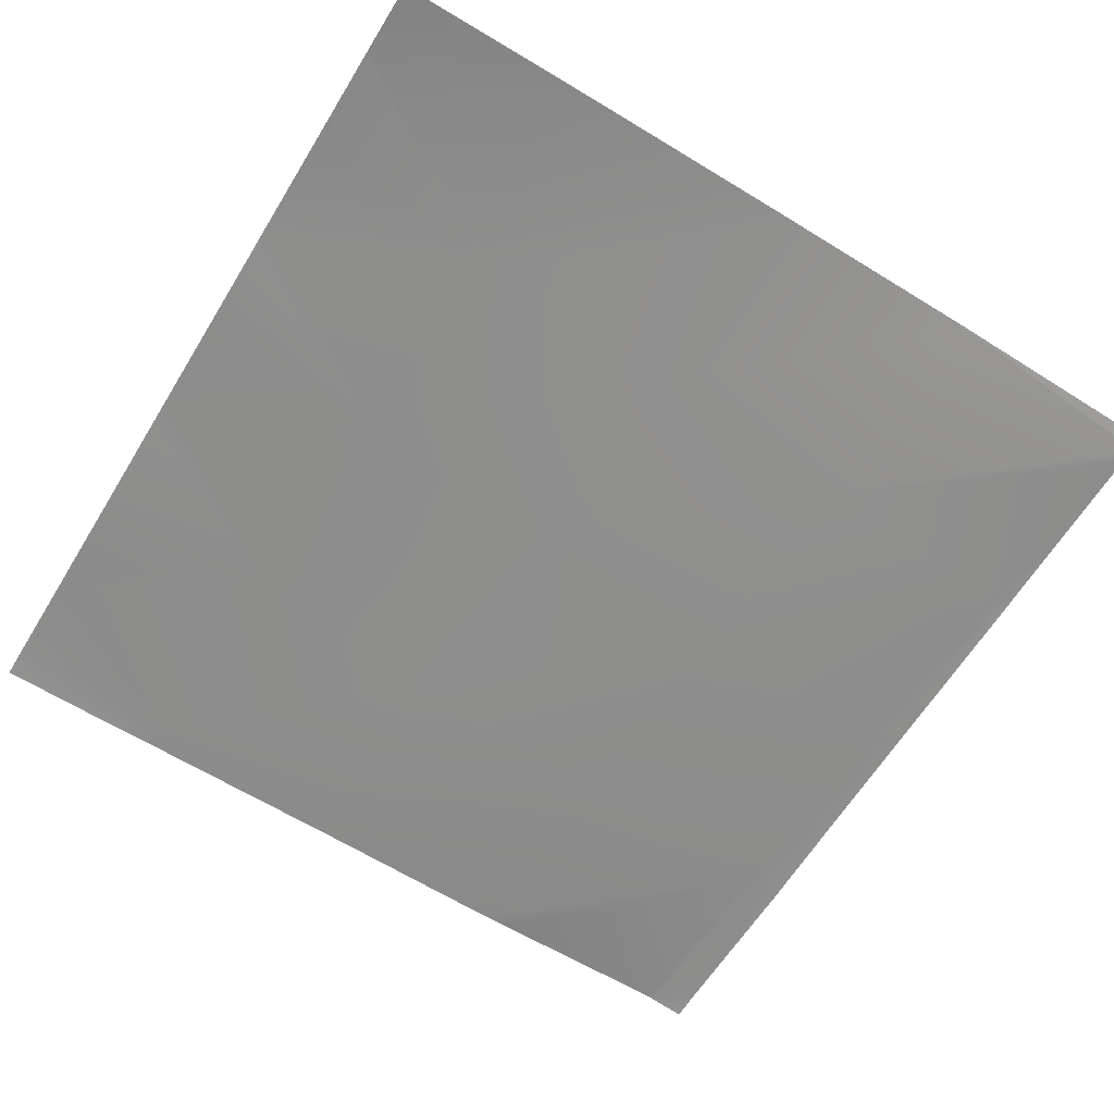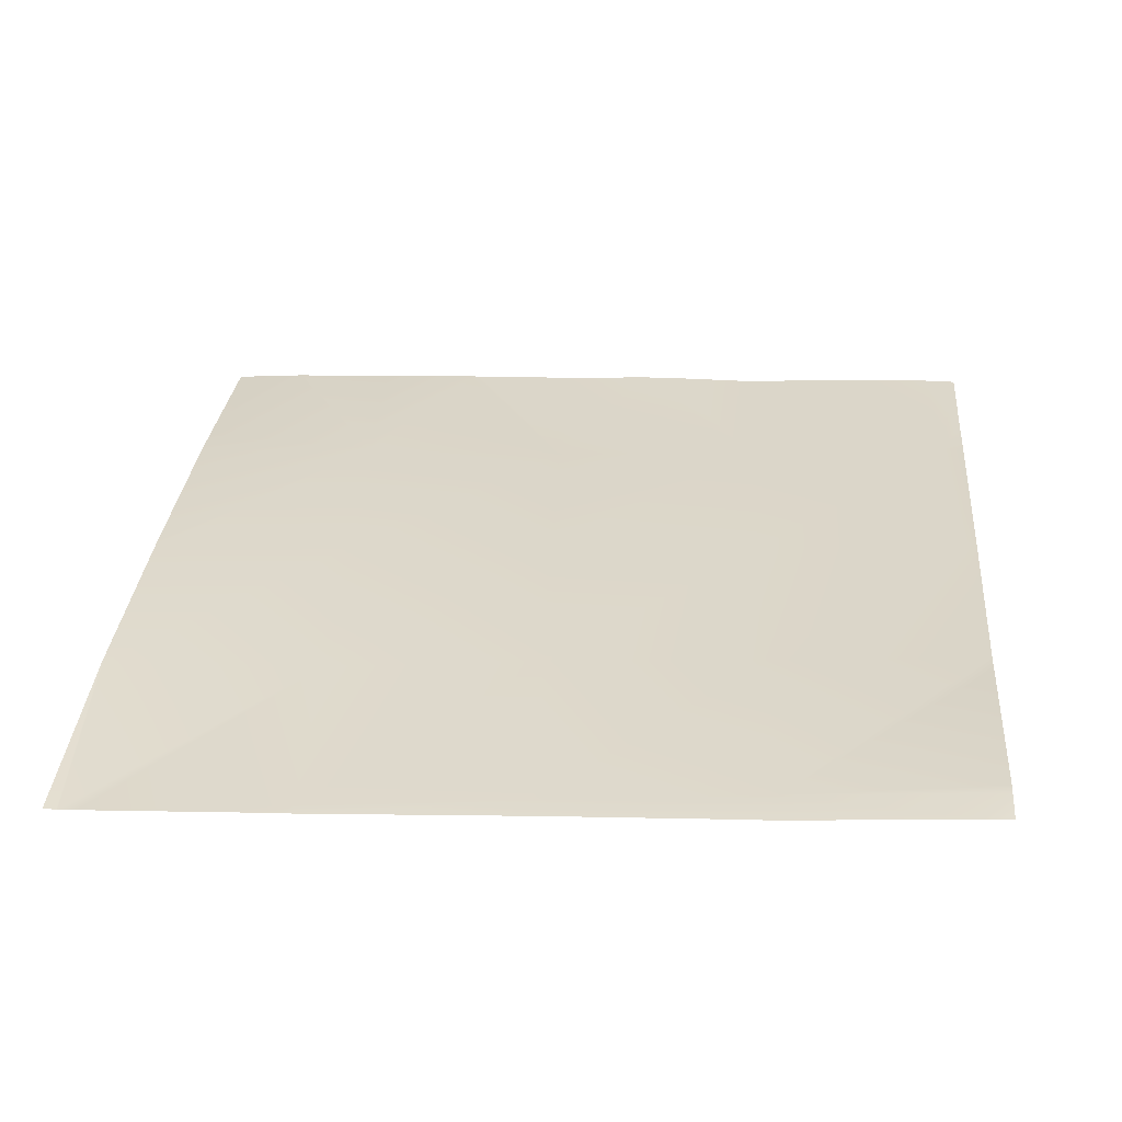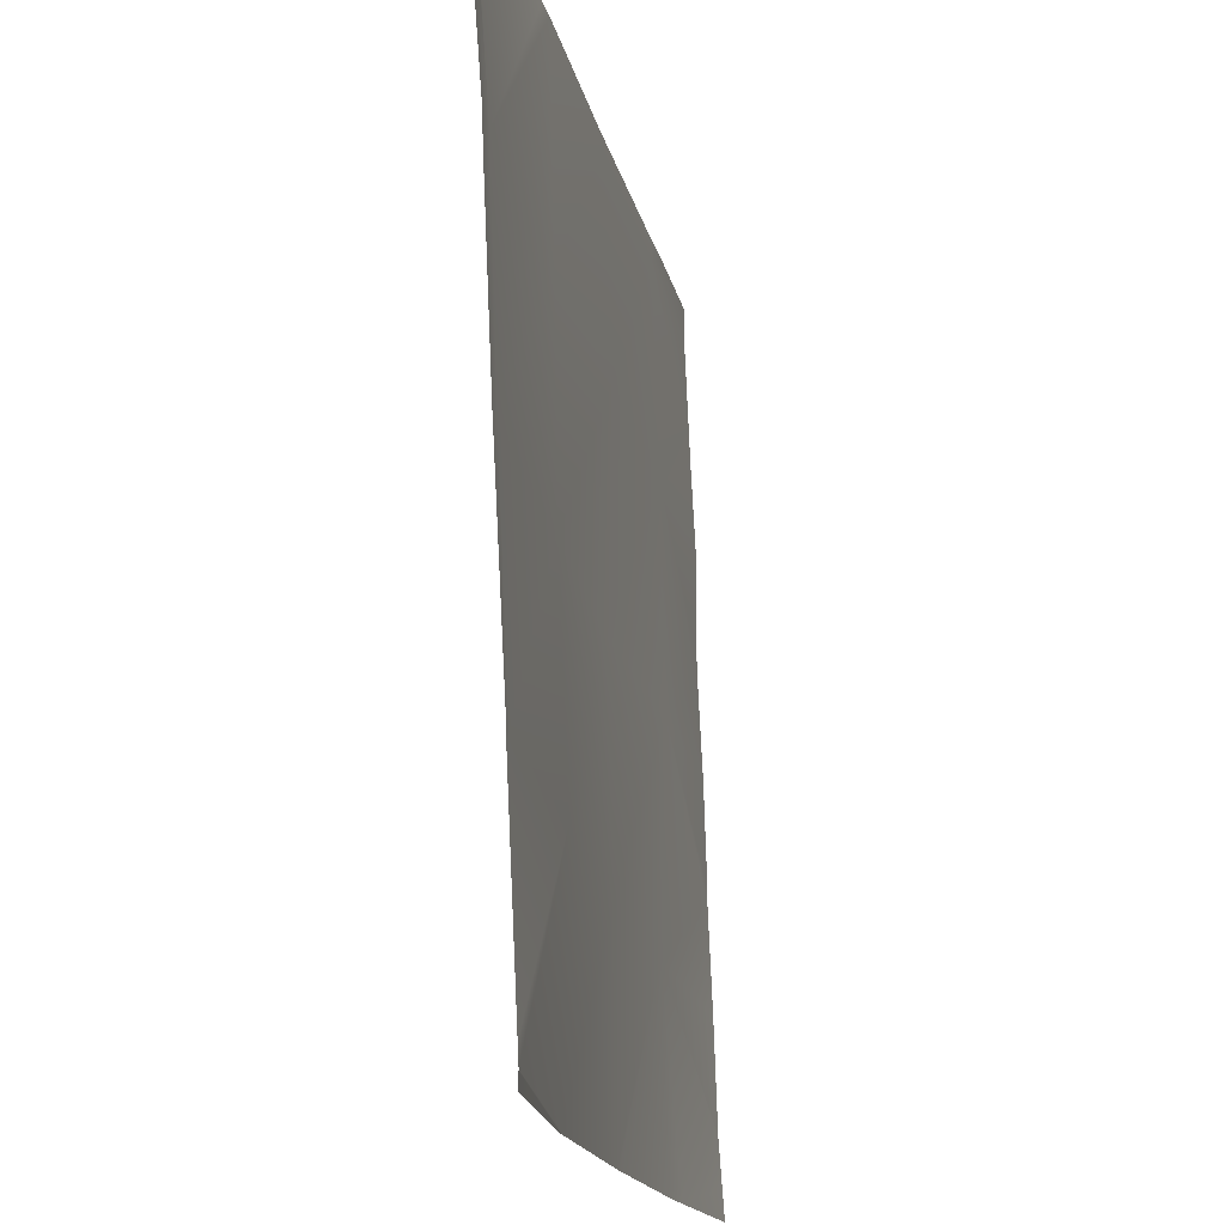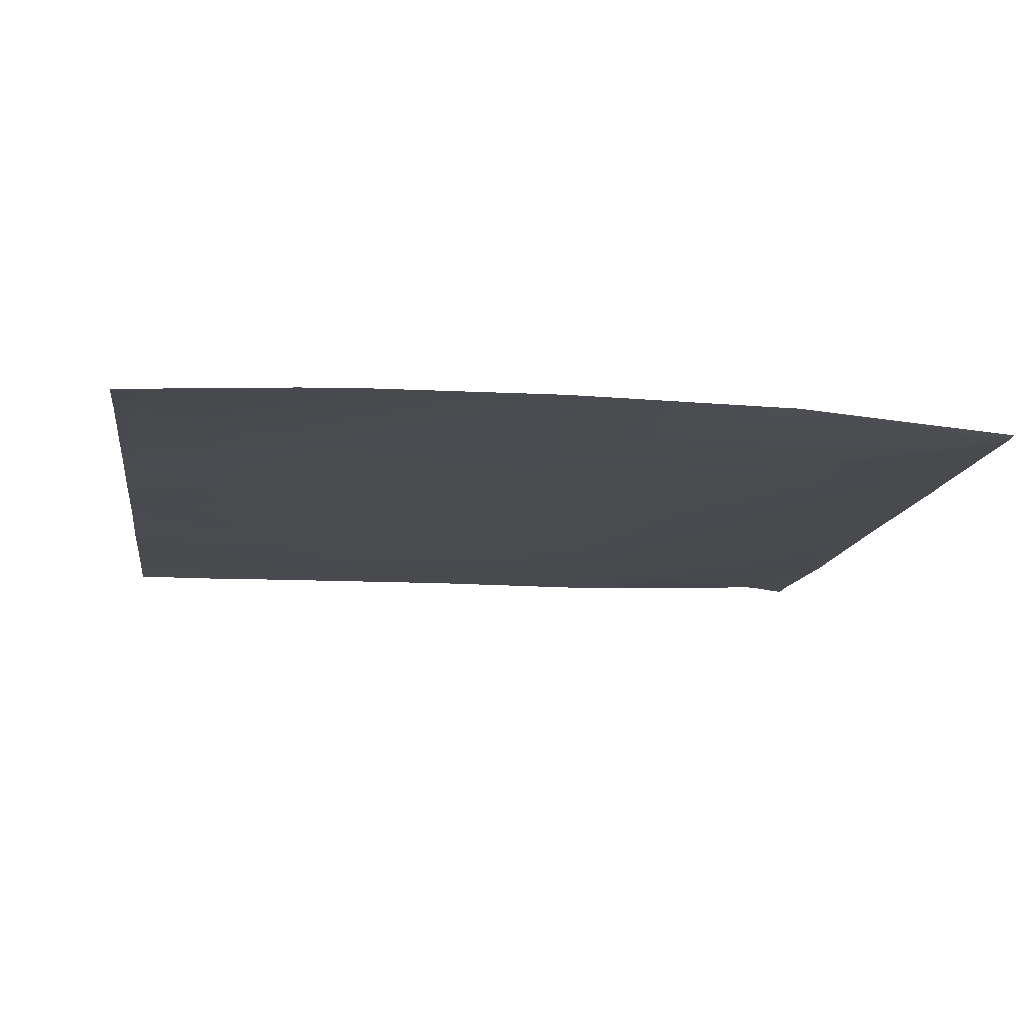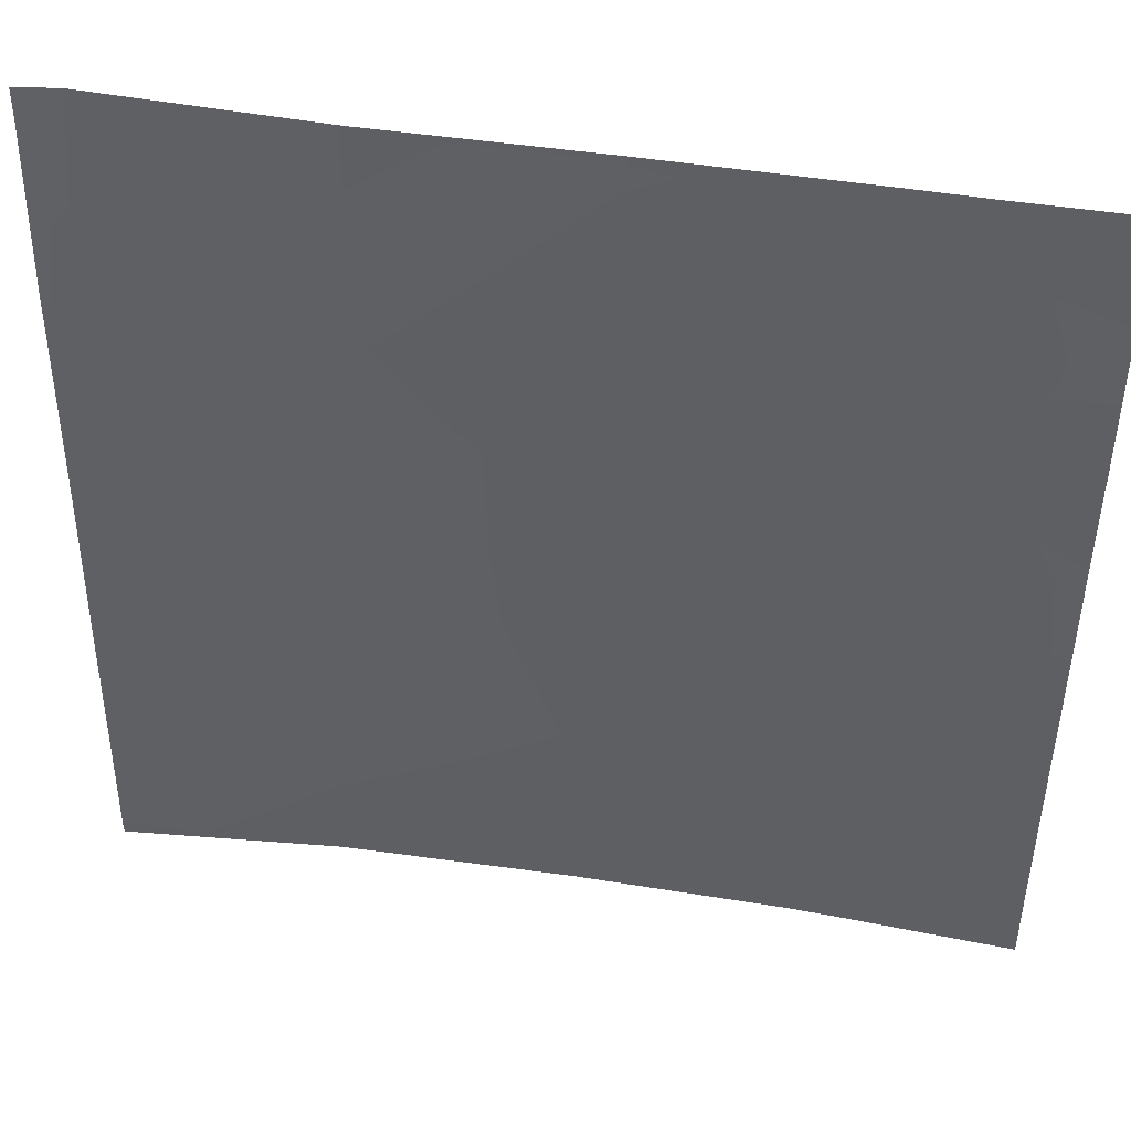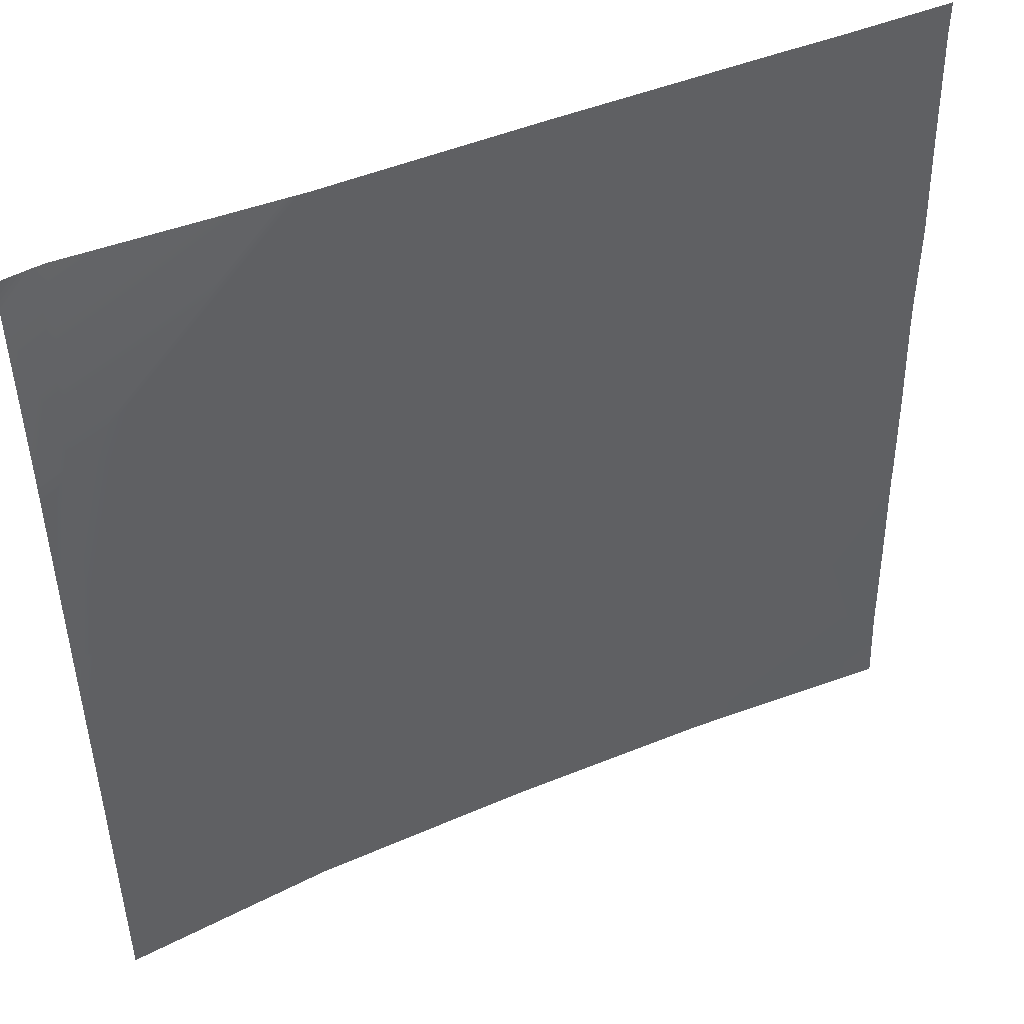
<metadata>
{"format":"obj","ext":"obj","renderer":"f3d","projection":"perspective","resolution":1024,"background":"white","views":[{"elev":-66.1,"azim":148.5,"up":"+Y"},{"elev":31.0,"azim":-85.0,"up":"+Y"},{"elev":-16.7,"azim":-79.1,"up":"+Z"},{"elev":-15.4,"azim":172.1,"up":"+Y"},{"elev":46.9,"azim":9.8,"up":"+Z"},{"elev":46.3,"azim":-25.8,"up":"+Z"}]}
</metadata>
<code>
v -152.1 4.274 0
v -152.1 4.276 0.05061
v -152.1 4.277 0
v -160 3.598 0.5053
v -151.6 4.2 8.028
v -160 3.599 0.4724
v -151.1 4.29 0
v -144.1 4.401 0
v -143.7 4.528 7.606
v -160 3.599 0.4722
v -160 3.624 0
v -160 3.628 1.126
v -160 3.963 8.101
v -159.6 3.993 8.45
v -134.3 4.234 0
v -128 3.966 1.108
v -128.1 3.891 0
v -128 4.081 2.738
v -136.1 4.311 0
v -143.7 4.405 0
v -135.7 4.612 7.184
v -128 3.889 0
v -128 4.085 2.827
v -160 3.966 8.471
v -159.2 4.454 16.43
v -160 4.356 15.7
v -143.2 4.897 15.58
v -128 4.212 6.78
v -135.3 4.495 15.16
v -128 4.371 10.53
v -151.2 4.642 16
v -150.8 4.85 23.98
v -142.8 4.761 23.56
v -160 4.4 16.47
v -158.8 4.846 24.4
v -160 4.71 23.29
v -128 4.476 14.78
v -128 4.644 18.32
v -128 4.364 11.04
v -134.8 4.717 23.14
v -128 4.67 19.26
v -160 5.239 30.89
v -160 4.75 24.47
v -158.8 5.425 32
v -158.4 5.457 32
v -150.4 5.144 31.96
v -142.4 5.142 31.54
v -128 4.657 22.78
v -128 4.825 26.12
v -128 4.88 27.48
v -134.4 5.043 31.12
v -160 5.272 32
v -142.4 5.161 32
v -150.3 5.146 32
v -128 5.01 32
v -132.4 5.029 32
v -128 5.011 31.82
v -128 5.017 30.78
v -134.4 5.072 32
v -141.9 5.152 32
v -150.4 5.146 32
v -151.2 5.178 32
f 1 2 3
f 2 4 5
f 2 6 4
f 3 2 7
f 8 2 9
f 8 7 2
f 1 6 2
f 1 10 6
f 10 1 11
f 12 13 14
f 15 16 17
f 15 18 16
f 19 20 21
f 22 17 16
f 18 21 23
f 18 15 21
f 15 19 21
f 5 12 14
f 5 4 12
f 9 2 5
f 24 25 14
f 24 26 25
f 24 14 13
f 5 27 9
f 28 23 21
f 9 29 21
f 28 21 30
f 8 21 20
f 8 9 21
f 14 31 5
f 25 32 31
f 31 14 25
f 27 5 31
f 31 33 27
f 34 25 26
f 34 35 25
f 34 36 35
f 37 29 38
f 39 29 37
f 27 29 9
f 27 40 29
f 40 38 29
f 40 41 38
f 30 29 39
f 30 21 29
f 42 35 43
f 42 44 35
f 44 45 35
f 35 32 25
f 32 33 31
f 46 32 35
f 36 43 35
f 47 33 32
f 48 40 49
f 41 40 48
f 50 40 51
f 50 49 40
f 40 33 51
f 27 33 40
f 52 44 42
f 46 53 47
f 46 54 53
f 46 47 32
f 55 51 56
f 55 57 51
f 57 58 51
f 50 51 58
f 33 47 51
f 47 59 51
f 47 60 59
f 61 46 62
f 35 62 46
f 35 45 62
f 56 51 59
f 53 60 47
f 54 46 61

</code>
